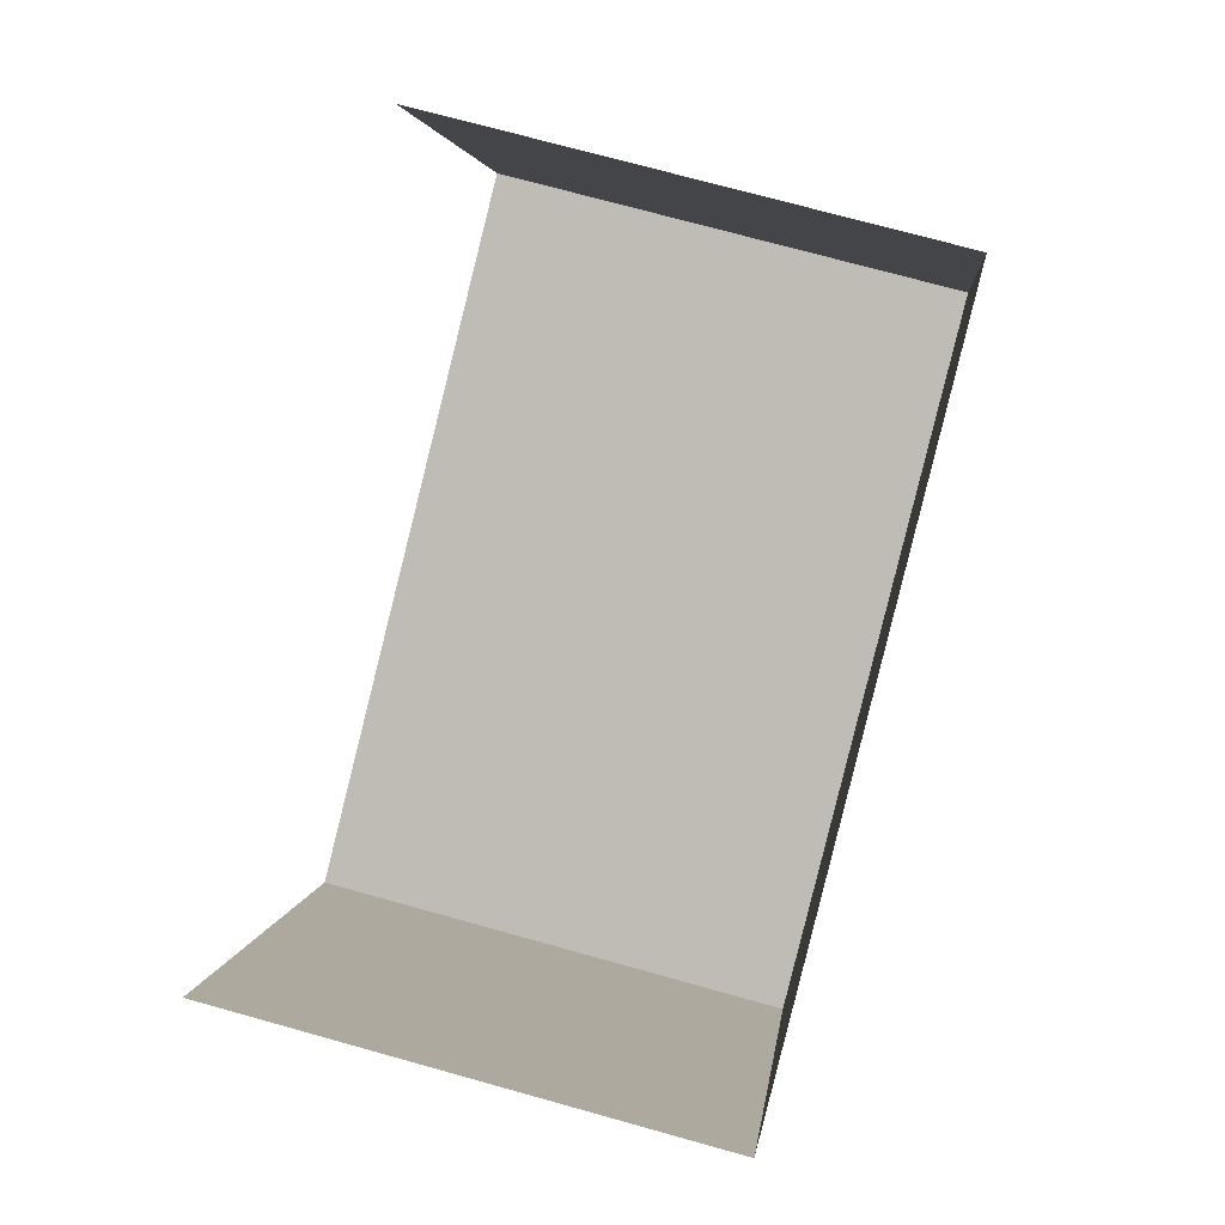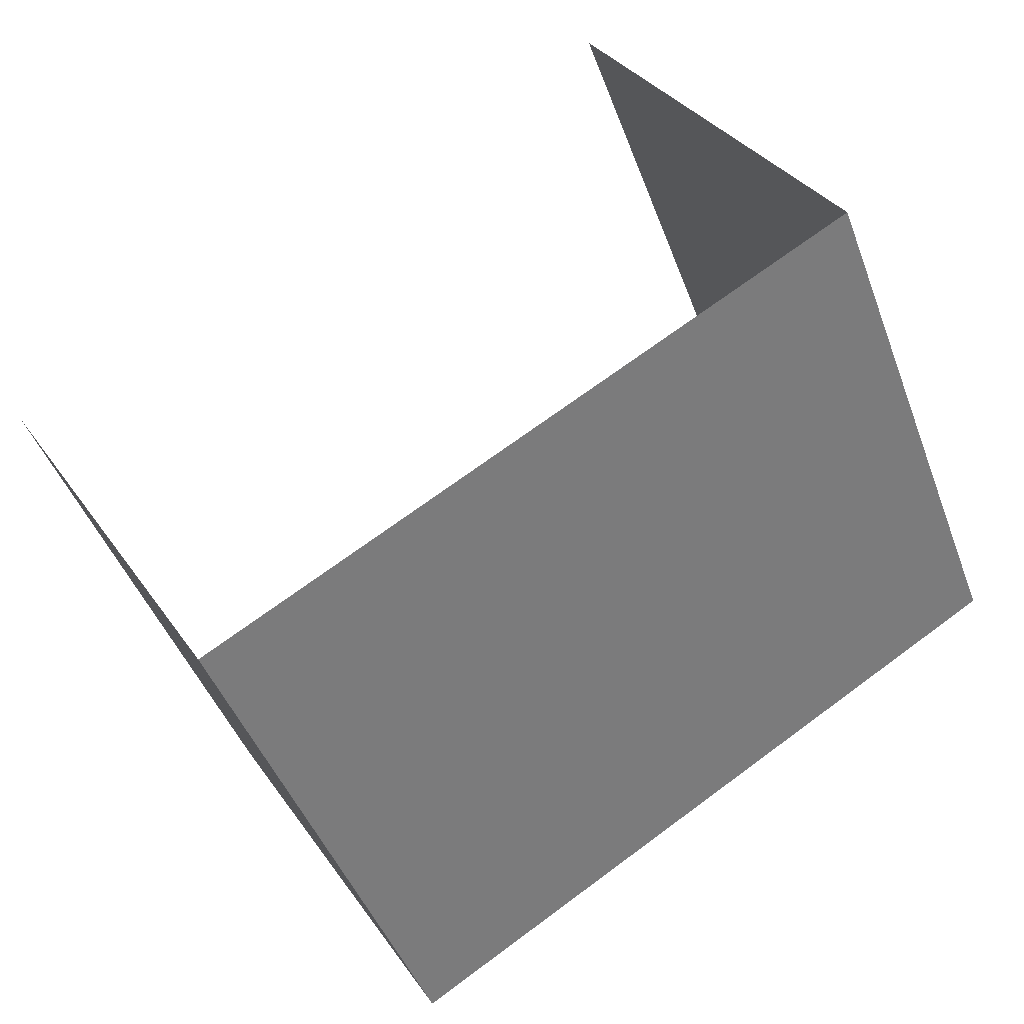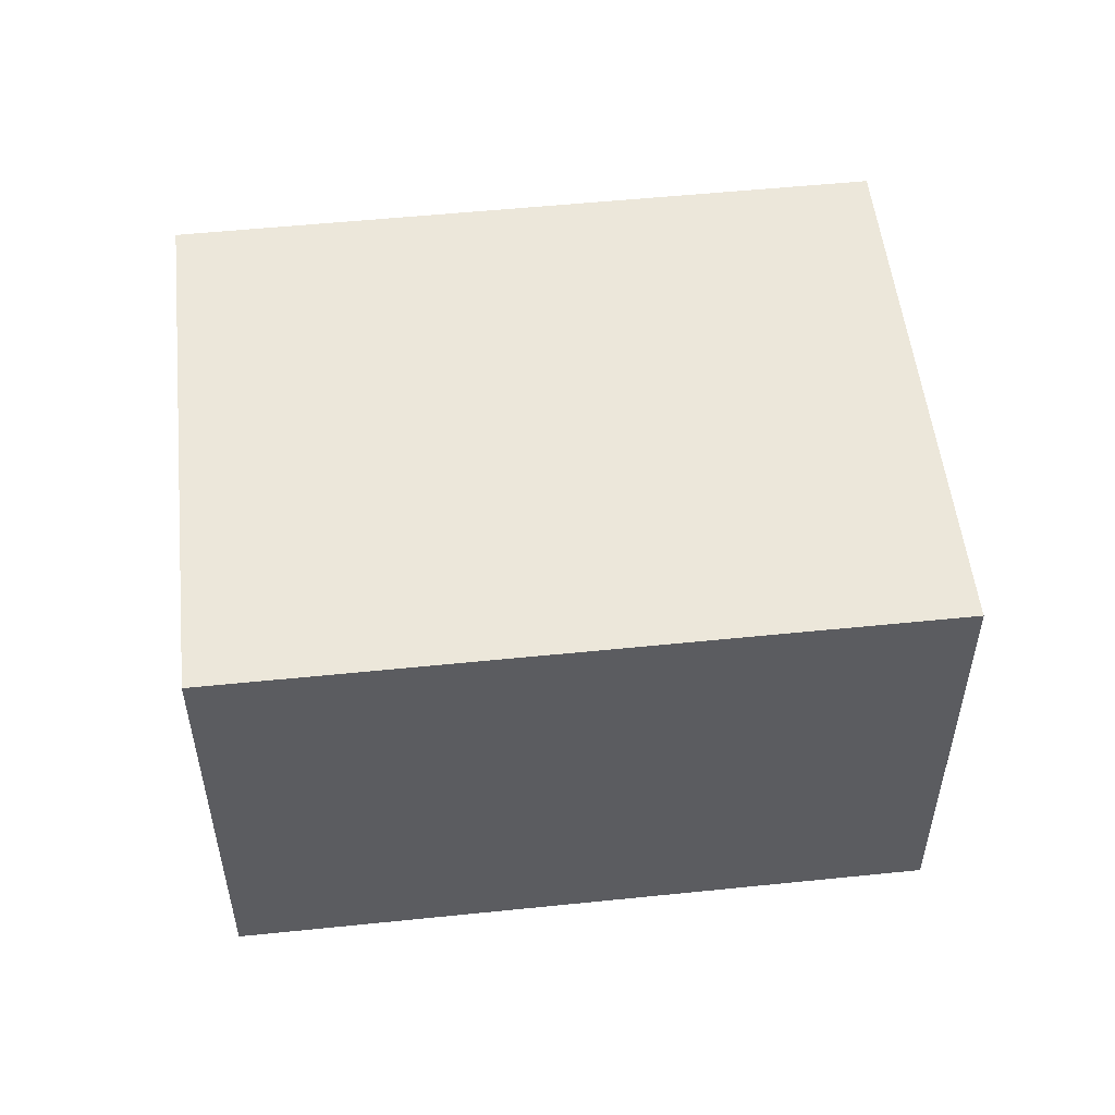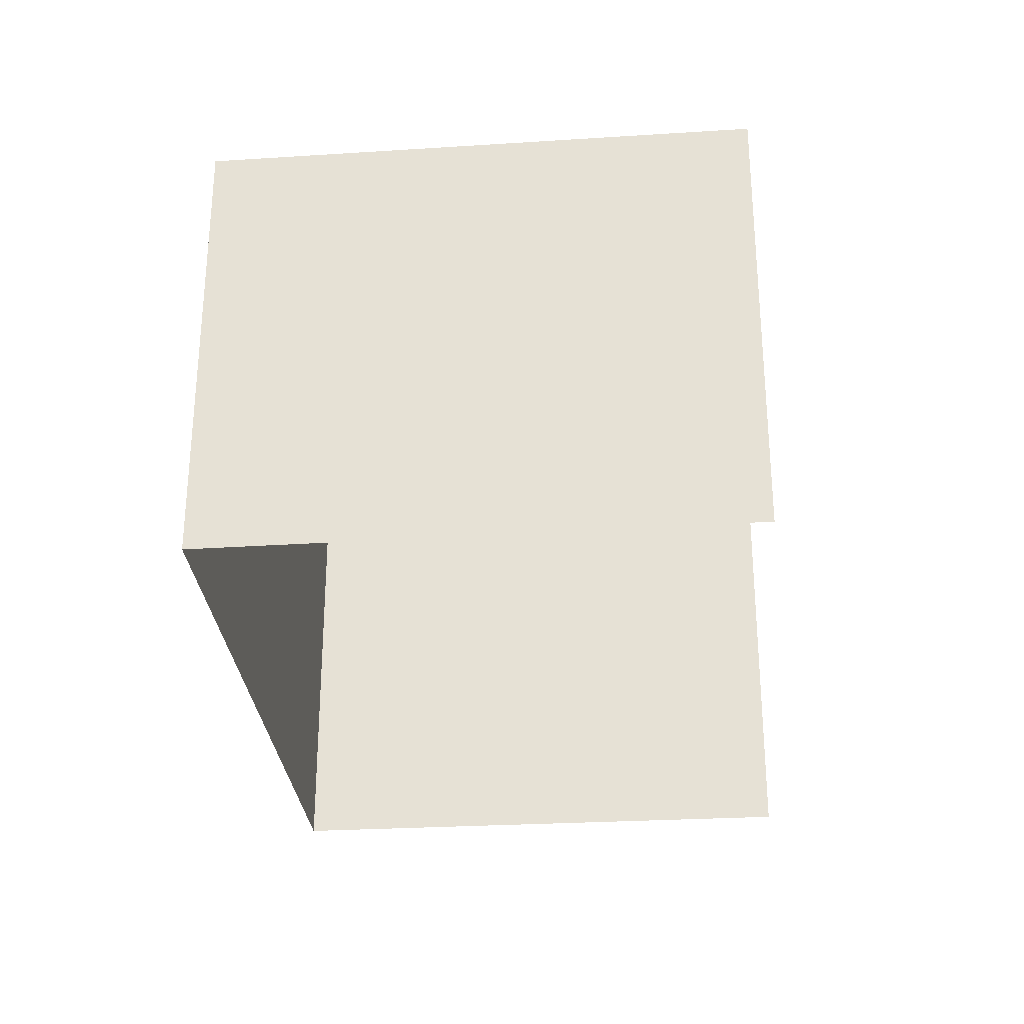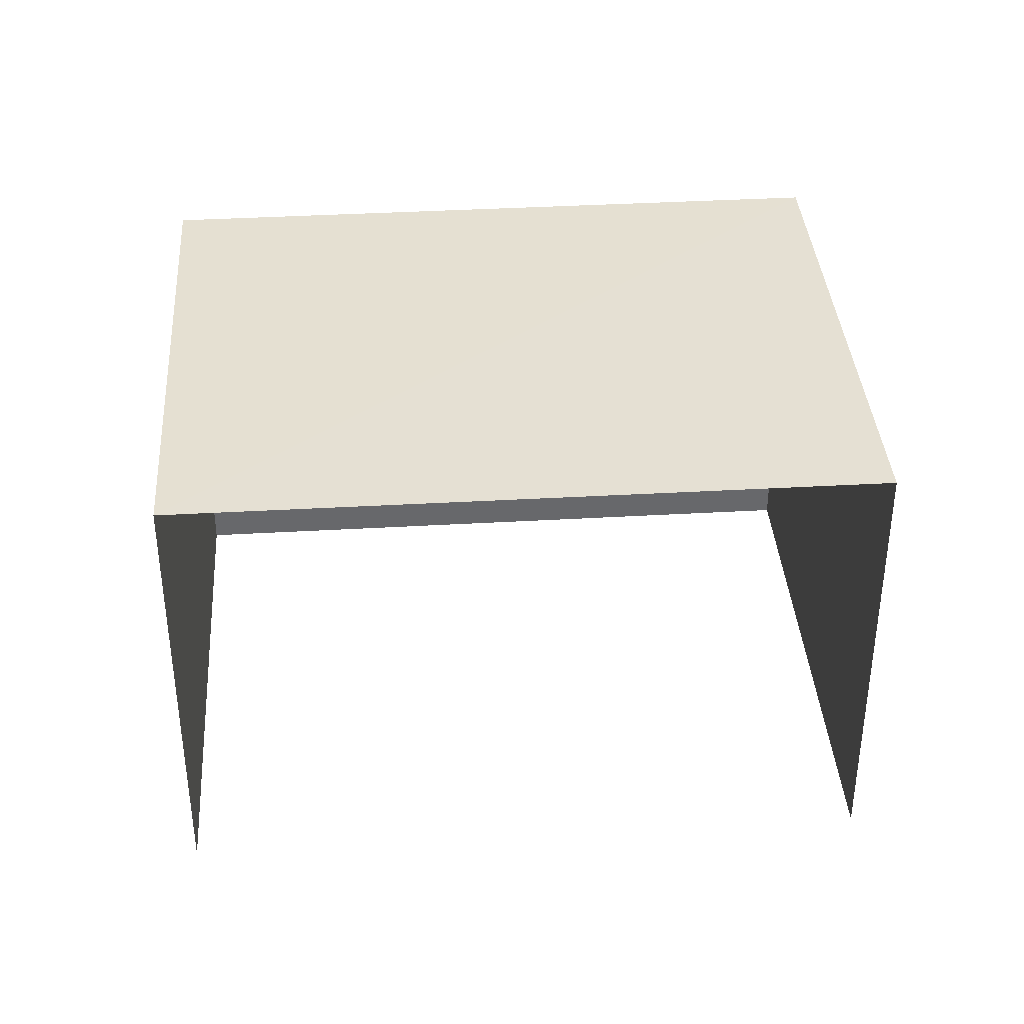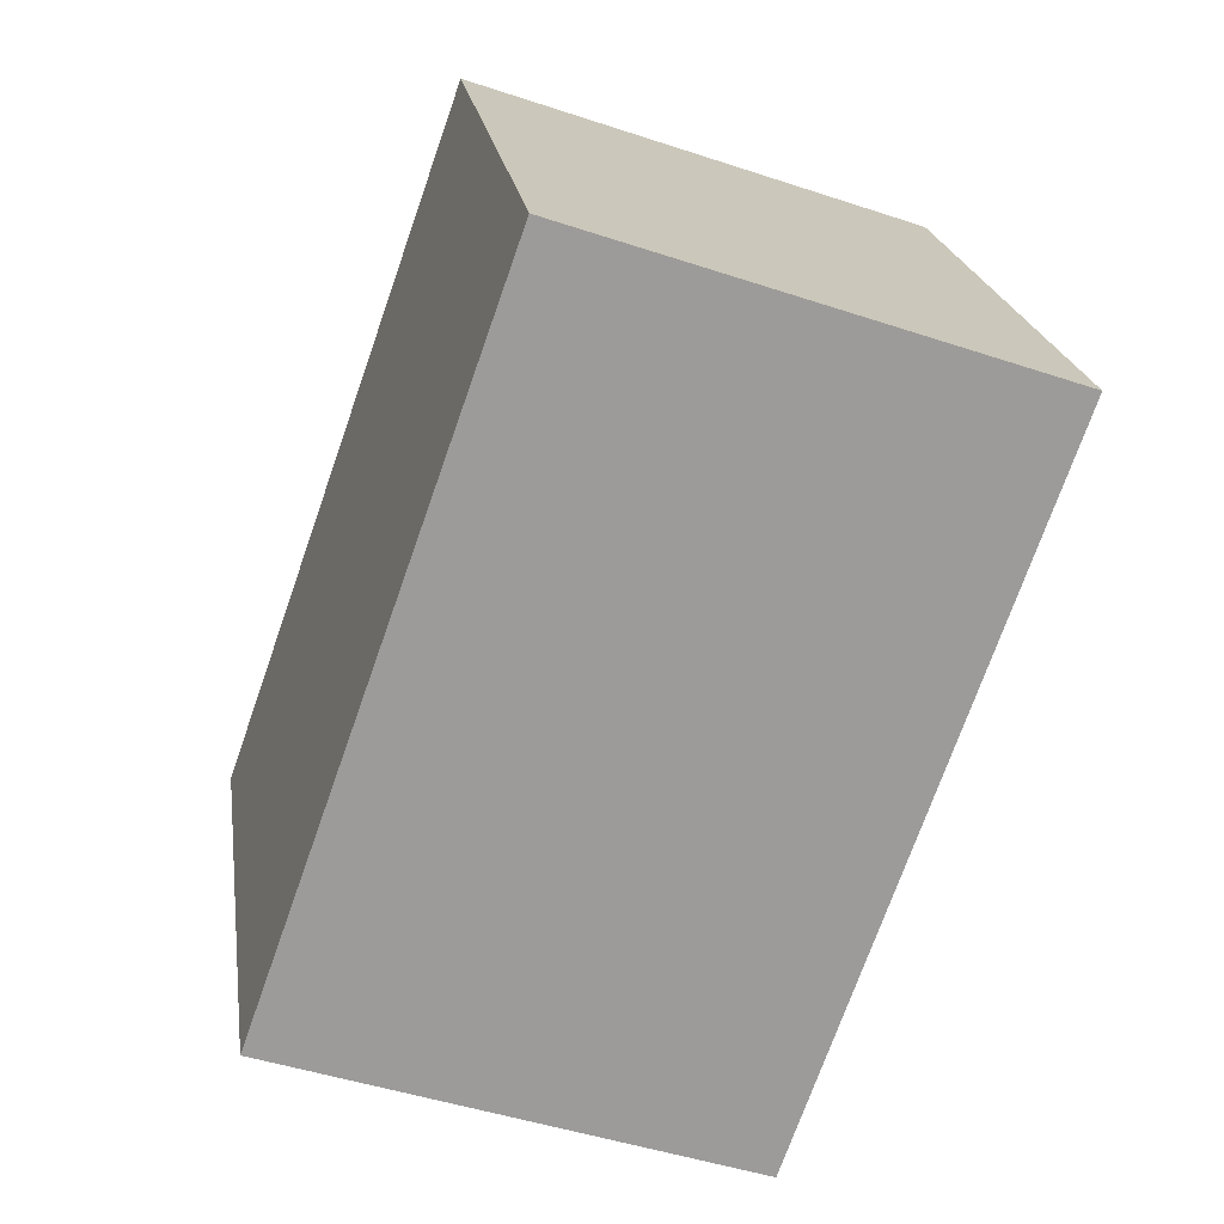
<metadata>
{"format":"obj","ext":"obj","renderer":"f3d","projection":"perspective","resolution":1024,"background":"white","views":[{"elev":71.6,"azim":-74.9,"up":"+Y"},{"elev":33.3,"azim":-29.0,"up":"+Y"},{"elev":53.2,"azim":16.4,"up":"+Z"},{"elev":-30.0,"azim":118.1,"up":"+Z"},{"elev":37.8,"azim":-161.5,"up":"+Z"},{"elev":-47.9,"azim":69.1,"up":"+Y"}]}
</metadata>
<code>
v -2.2e+05 -1.235e+05 37.61
v -2.2e+05 -1.235e+05 37.61
v -2.2e+05 -1.235e+05 37.61
v -2.2e+05 -1.235e+05 37.61
v -2.2e+05 -1.235e+05 39.94
v -2.2e+05 -1.235e+05 39.94
v -2.2e+05 -1.235e+05 39.94
v -2.2e+05 -1.235e+05 39.94
f 1 2 3
f 4 1 3
f 6 1 4
f 6 5 1
f 5 6 7
f 8 5 7
f 5 2 1
f 5 8 2
f 6 4 3
f 7 6 3
f 8 3 2
f 8 7 3

</code>
